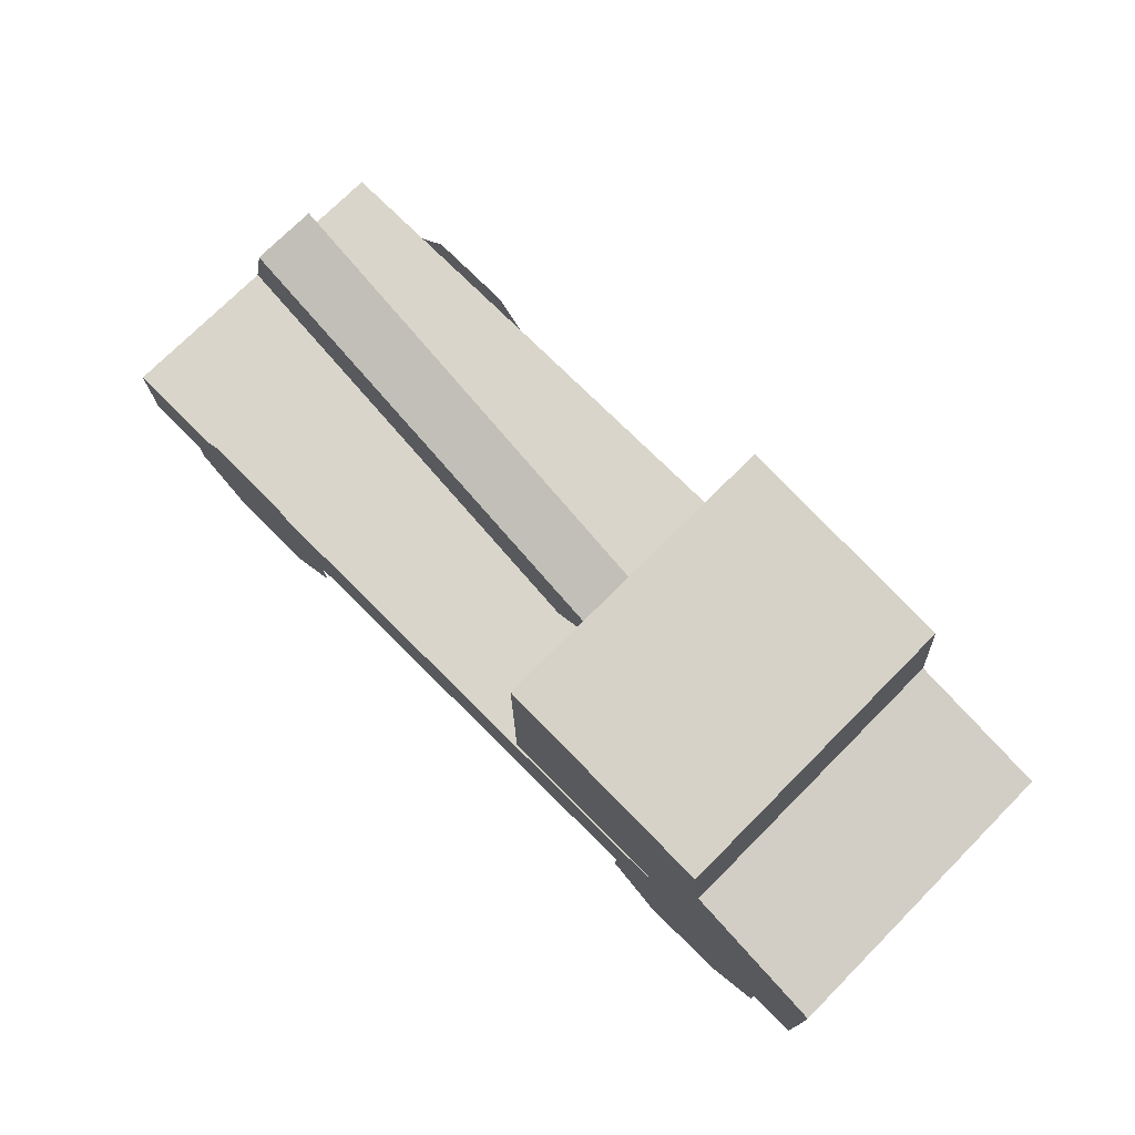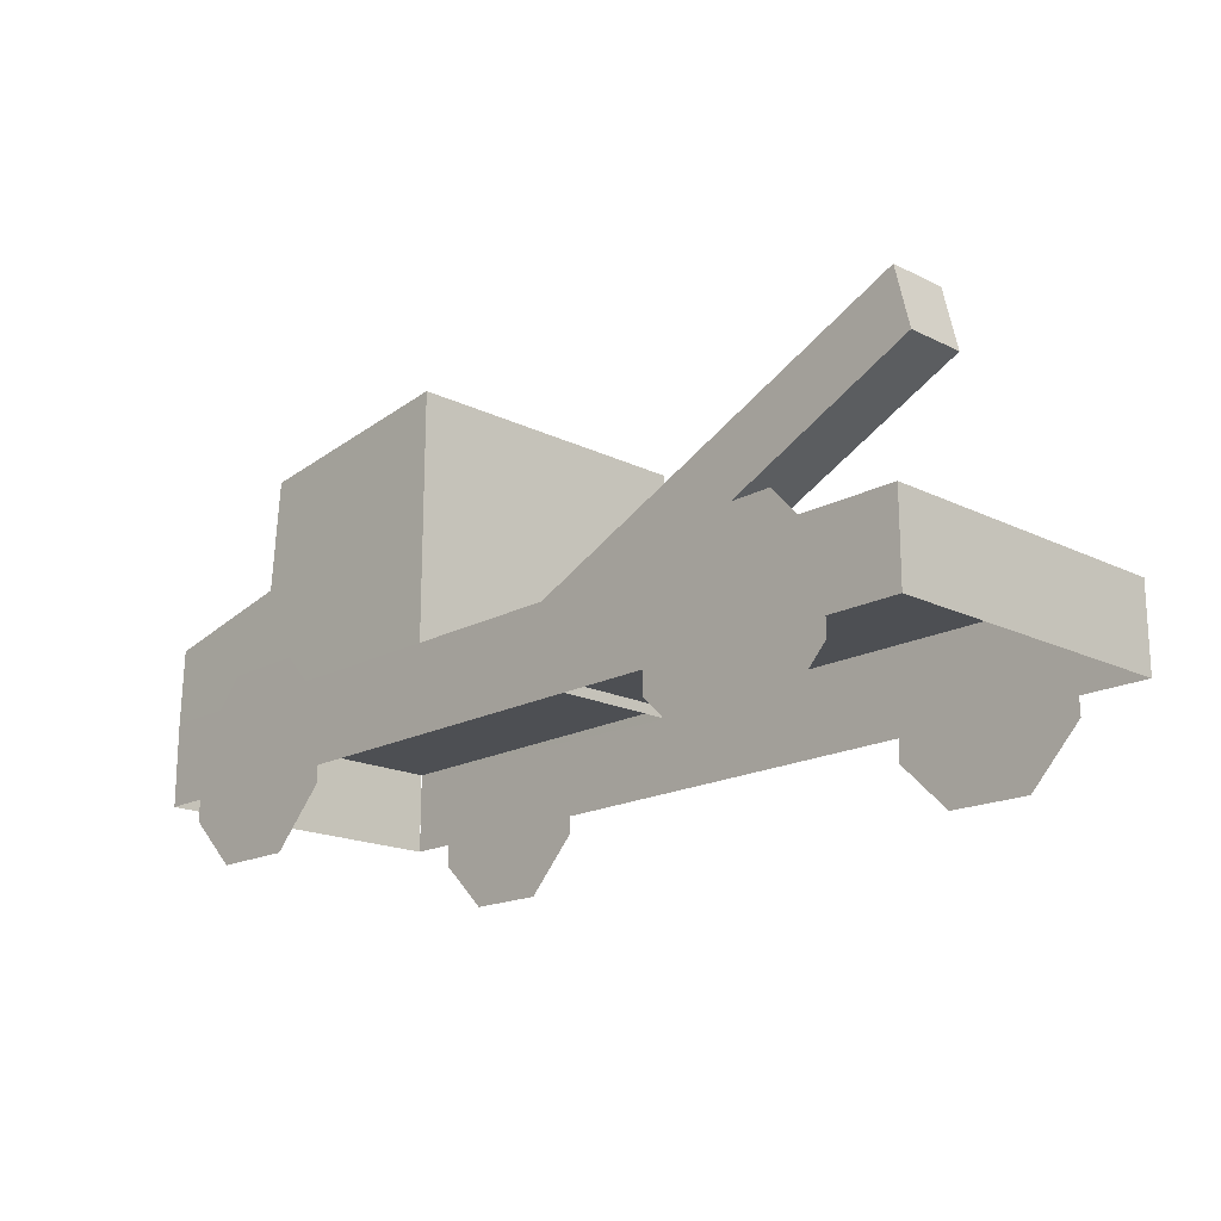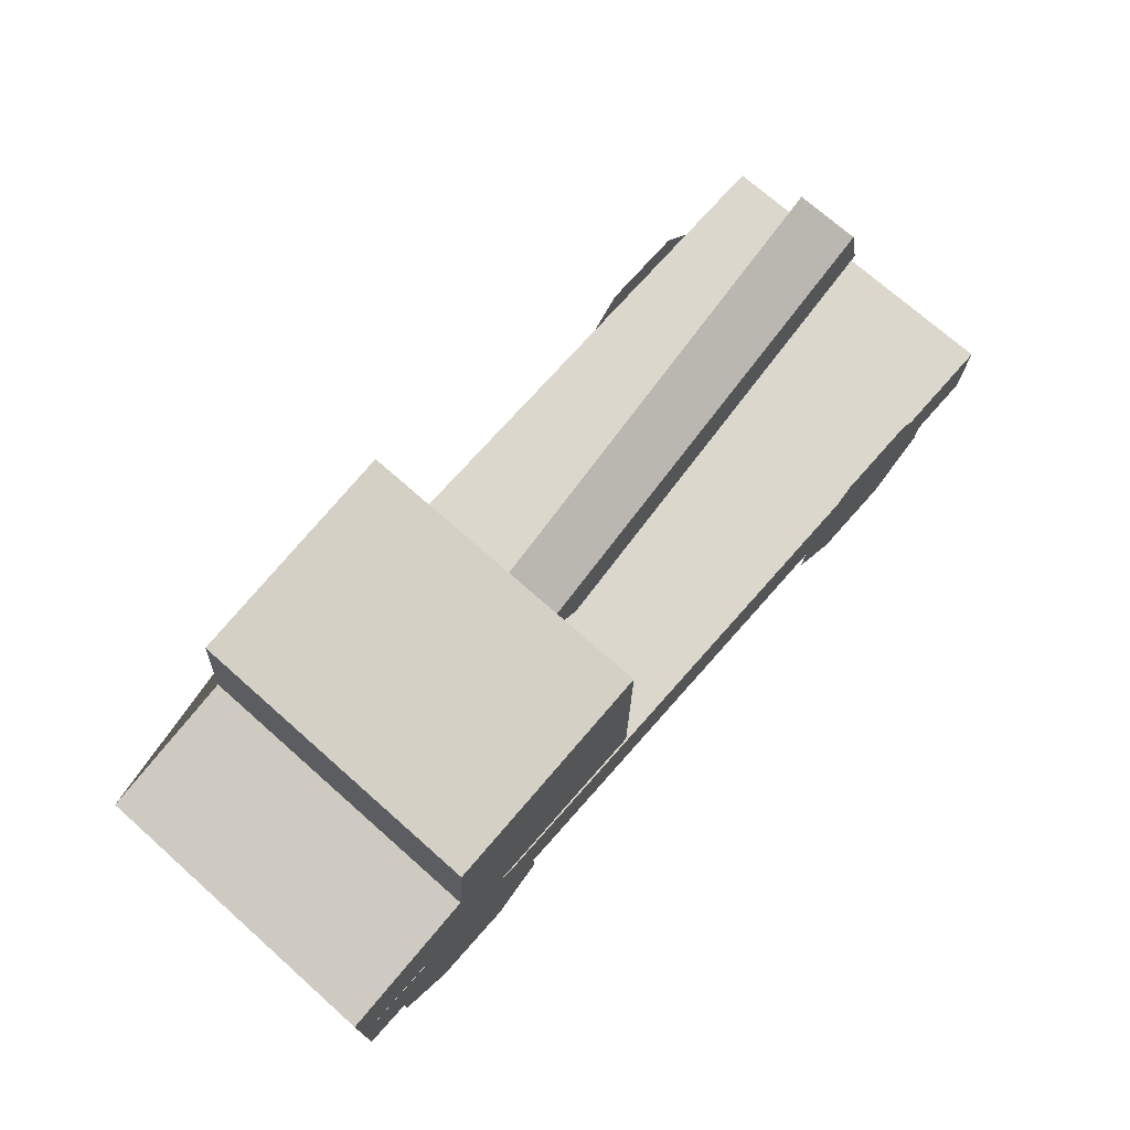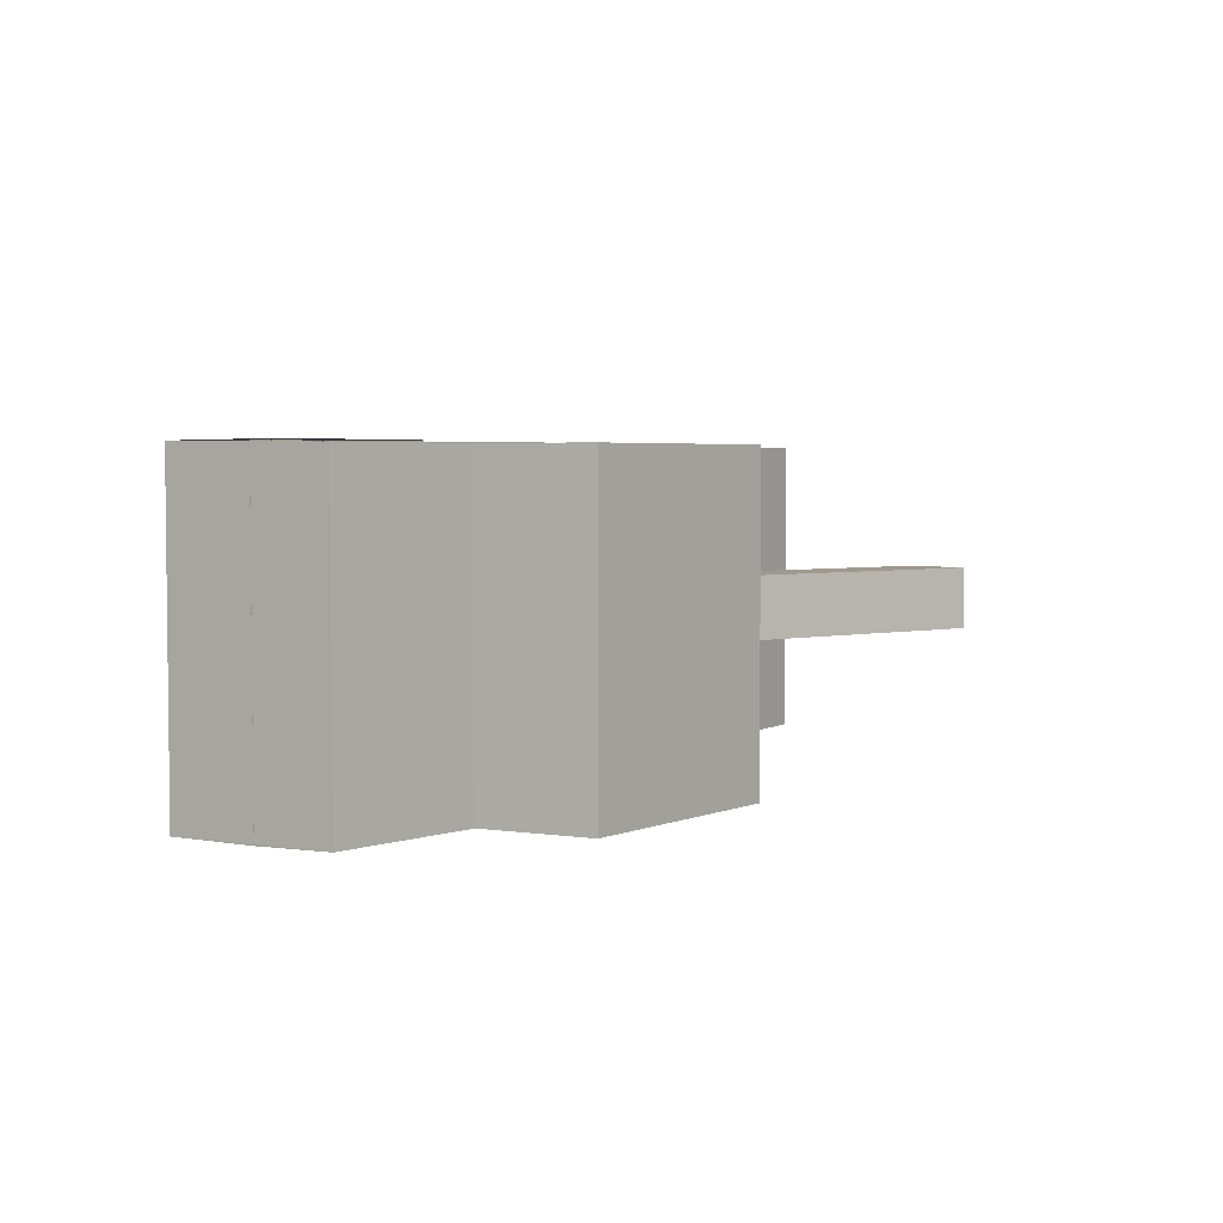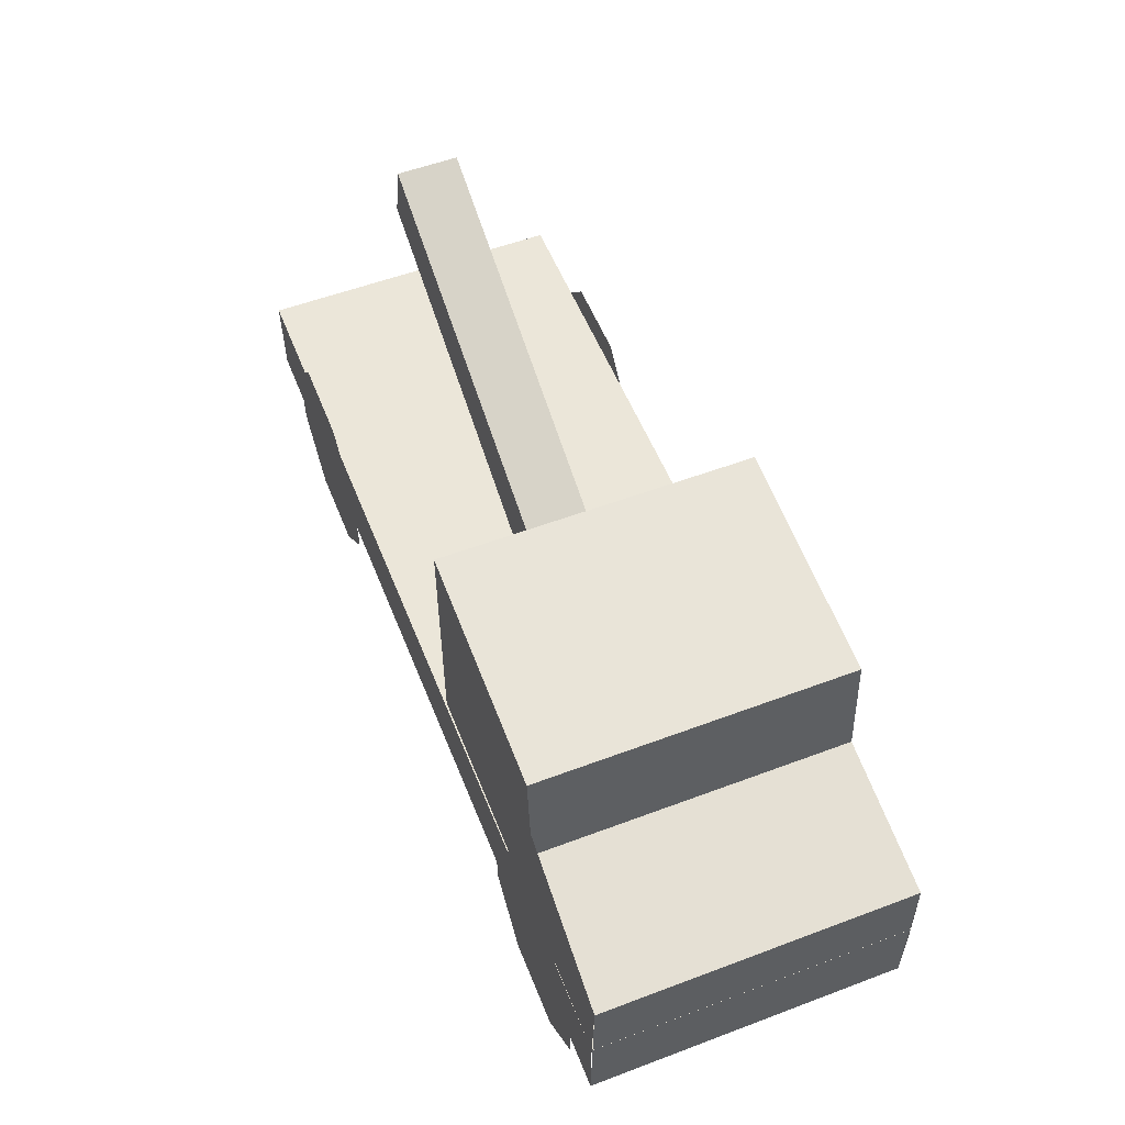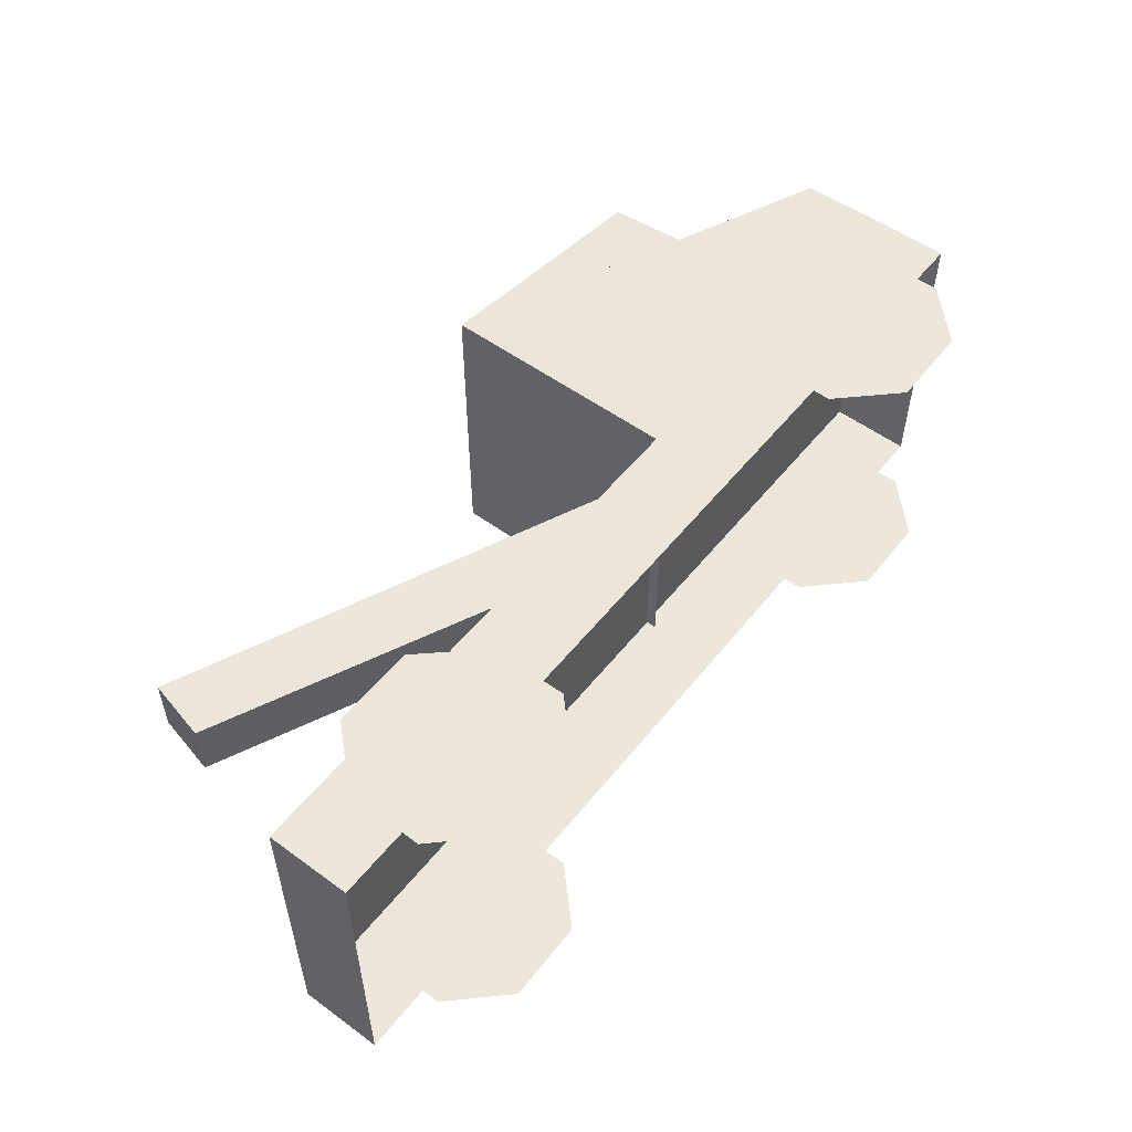
<metadata>
{"format":"obj","ext":"obj","renderer":"f3d","projection":"perspective","resolution":1024,"background":"white","views":[{"elev":74.3,"azim":44.9,"up":"+Y"},{"elev":-18.0,"azim":-133.6,"up":"+Y"},{"elev":73.0,"azim":131.5,"up":"+Y"},{"elev":3.8,"azim":120.6,"up":"+Z"},{"elev":55.2,"azim":68.4,"up":"+Y"},{"elev":53.8,"azim":-52.2,"up":"+Z"}]}
</metadata>
<code>
o Cube
v 0.1802 0.06521 -0.06486
v 0.1802 0.02984 -0.06486
v 0.1802 0.06521 0.06486
v 0.1802 0.02984 0.06486
v -0.2049 0.06521 -0.06486
v -0.2049 0.02984 -0.06486
v -0.2049 0.06521 0.06486
v -0.2049 0.02984 0.06486
v 0.1037 -0.000965 0.06543
v 0.1607 0.02046 0.06543
v 0.0818 0.05473 0.06543
v 0.1384 0.07701 0.06543
v 0.08122 0.02228 0.06543
v 0.1391 -0.000631 0.06543
v 0.1602 0.05287 0.06543
v 0.1027 0.07725 0.06543
v -0.1532 -0.000965 0.06543
v -0.09623 0.02046 0.06543
v -0.1751 0.05473 0.06543
v -0.1186 0.07701 0.06543
v -0.1757 0.02228 0.06543
v -0.1178 -0.000631 0.06543
v -0.09671 0.05287 0.06543
v -0.1542 0.07725 0.06543
v 0.1037 -0.000965 -0.06539
v 0.1607 0.02046 -0.06539
v 0.0818 0.05473 -0.06539
v 0.1384 0.07701 -0.06539
v 0.08122 0.02228 -0.06539
v 0.1391 -0.000631 -0.06539
v 0.1602 0.05287 -0.06539
v 0.1027 0.07725 -0.06539
v -0.1532 -0.000965 -0.06539
v -0.09623 0.02046 -0.06539
v -0.1751 0.05473 -0.06539
v -0.1186 0.07701 -0.06539
v -0.1757 0.02228 -0.06539
v -0.1178 -0.000631 -0.06539
v -0.09671 0.05287 -0.06539
v -0.1542 0.07725 -0.06539
v -0.1721 0.143 0.01301
v -0.004616 0.06618 0.01301
v 0.02387 0.08587 0.01301
v -0.1657 0.1696 0.01301
v -0.1721 0.143 -0.01301
v -0.004616 0.06618 -0.01301
v 0.02387 0.08587 -0.01301
v -0.1657 0.1696 -0.01301
v 0.0224 0.06063 0.0641
v 0.0224 0.1664 0.0641
v 0.0224 0.06063 -0.0641
v 0.0224 0.1664 -0.0641
v 0.116 0.1552 0.0641
v 0.116 0.1552 -0.0641
v 0.1198 0.1096 0.0641
v 0.1198 0.1096 -0.0641
v 0.1801 0.09701 0.0641
v 0.1801 0.09701 -0.0641
f 1 5 7 3
f 4 3 7 8
f 8 7 5 6
f 4 2 58 57
f 6 5 1 2
f 14 10 15 12 16 11 13 9
f 22 18 23 20 24 19 21 17
f 30 25 29 27 32 28 31 26
f 38 33 37 35 40 36 39 34
f 41 42 43 44
f 48 45 41 44
f 43 47 48 44
f 41 45 46 42
f 47 46 45 48
f 49 50 52 51
f 55 56 54 53
f 54 52 50 53
f 50 49 3 57 55 53
f 51 52 54 56 58 1
f 58 56 55 57

</code>
